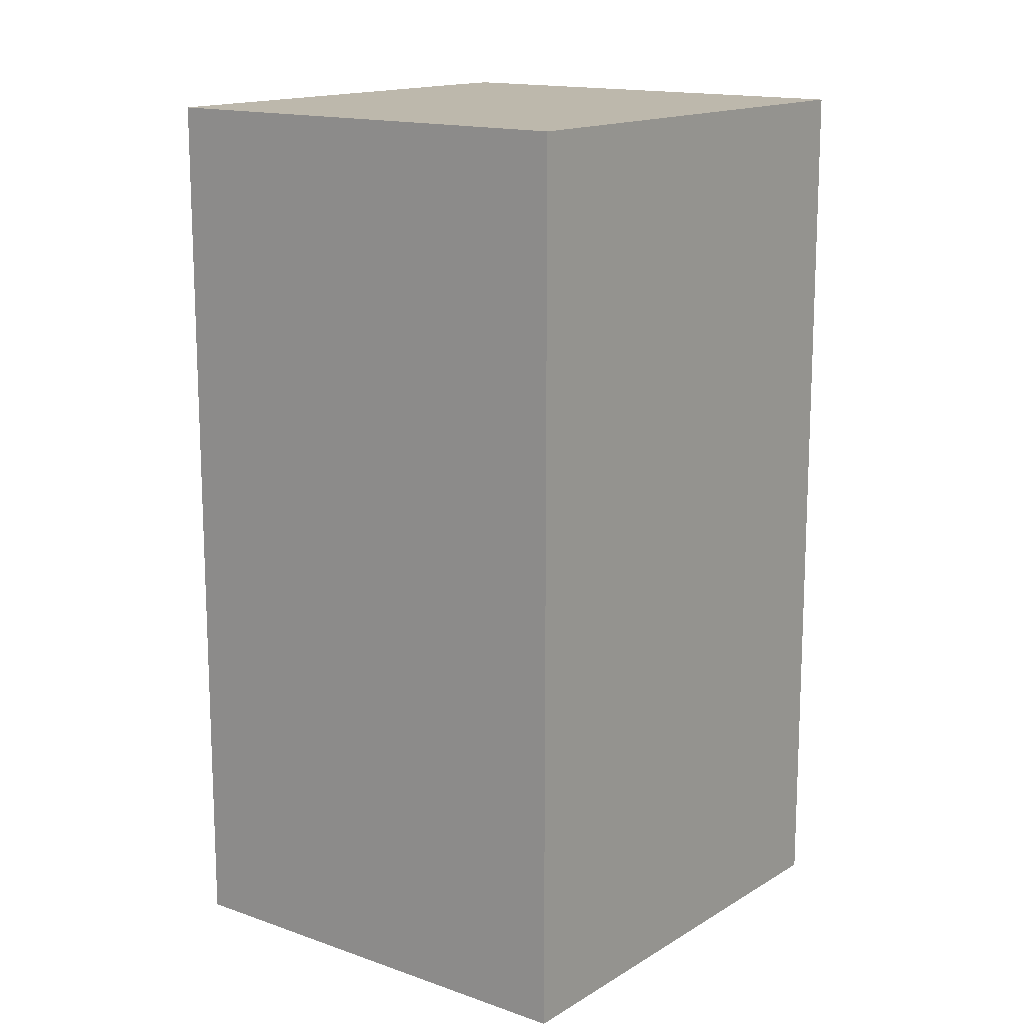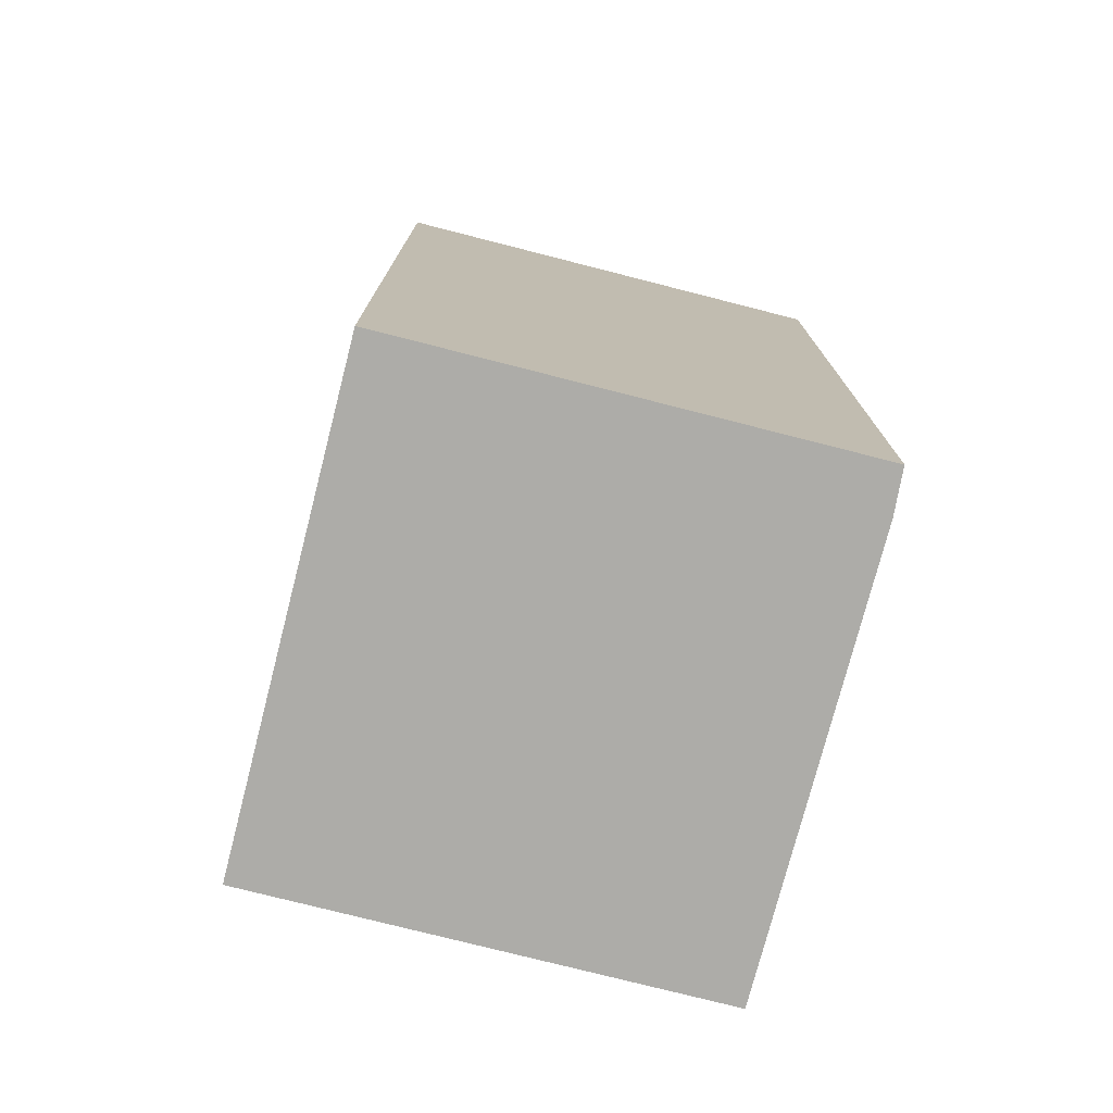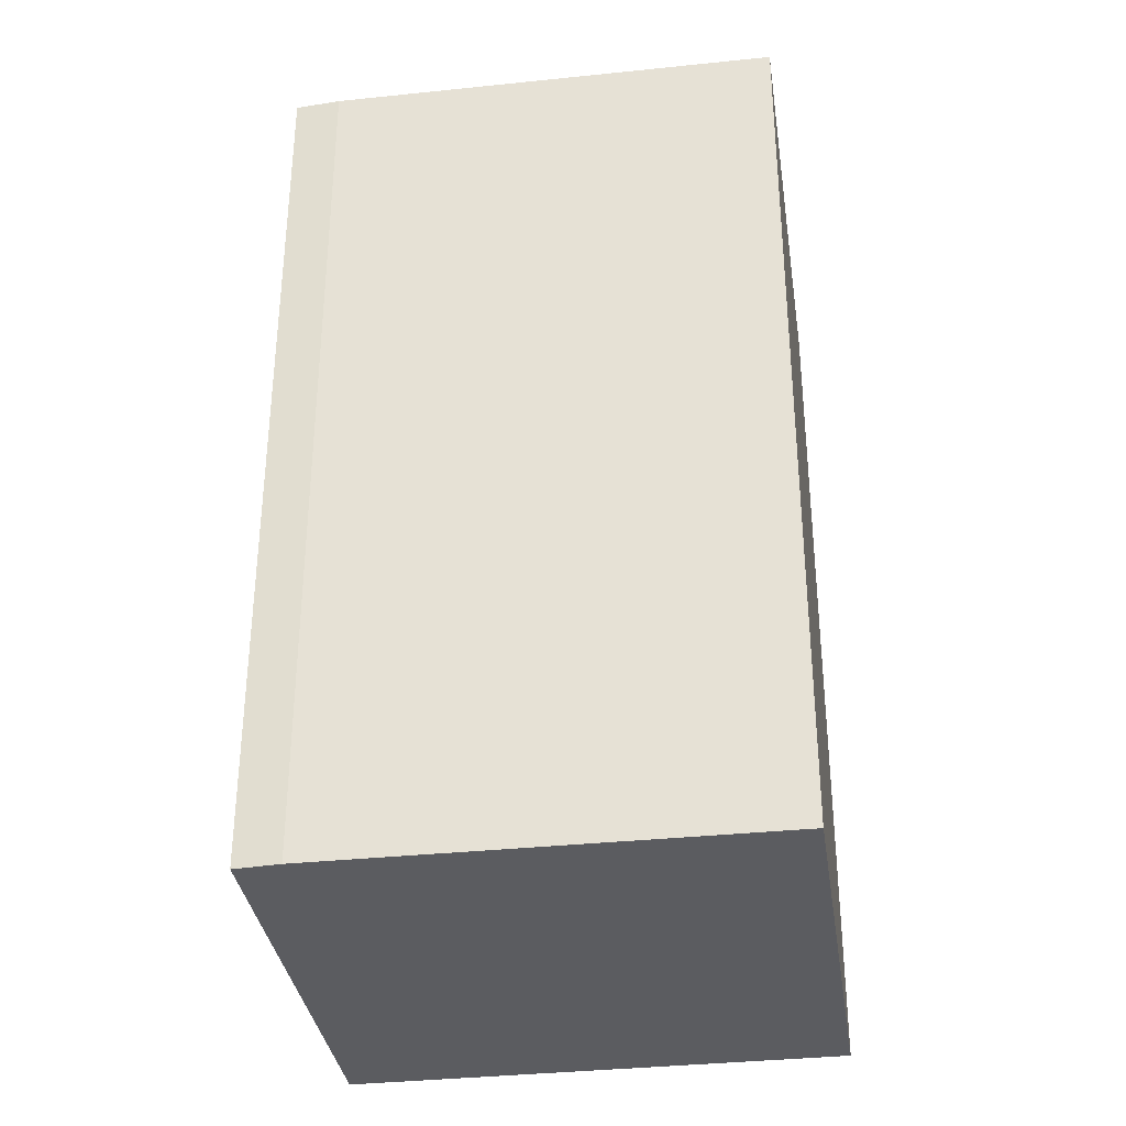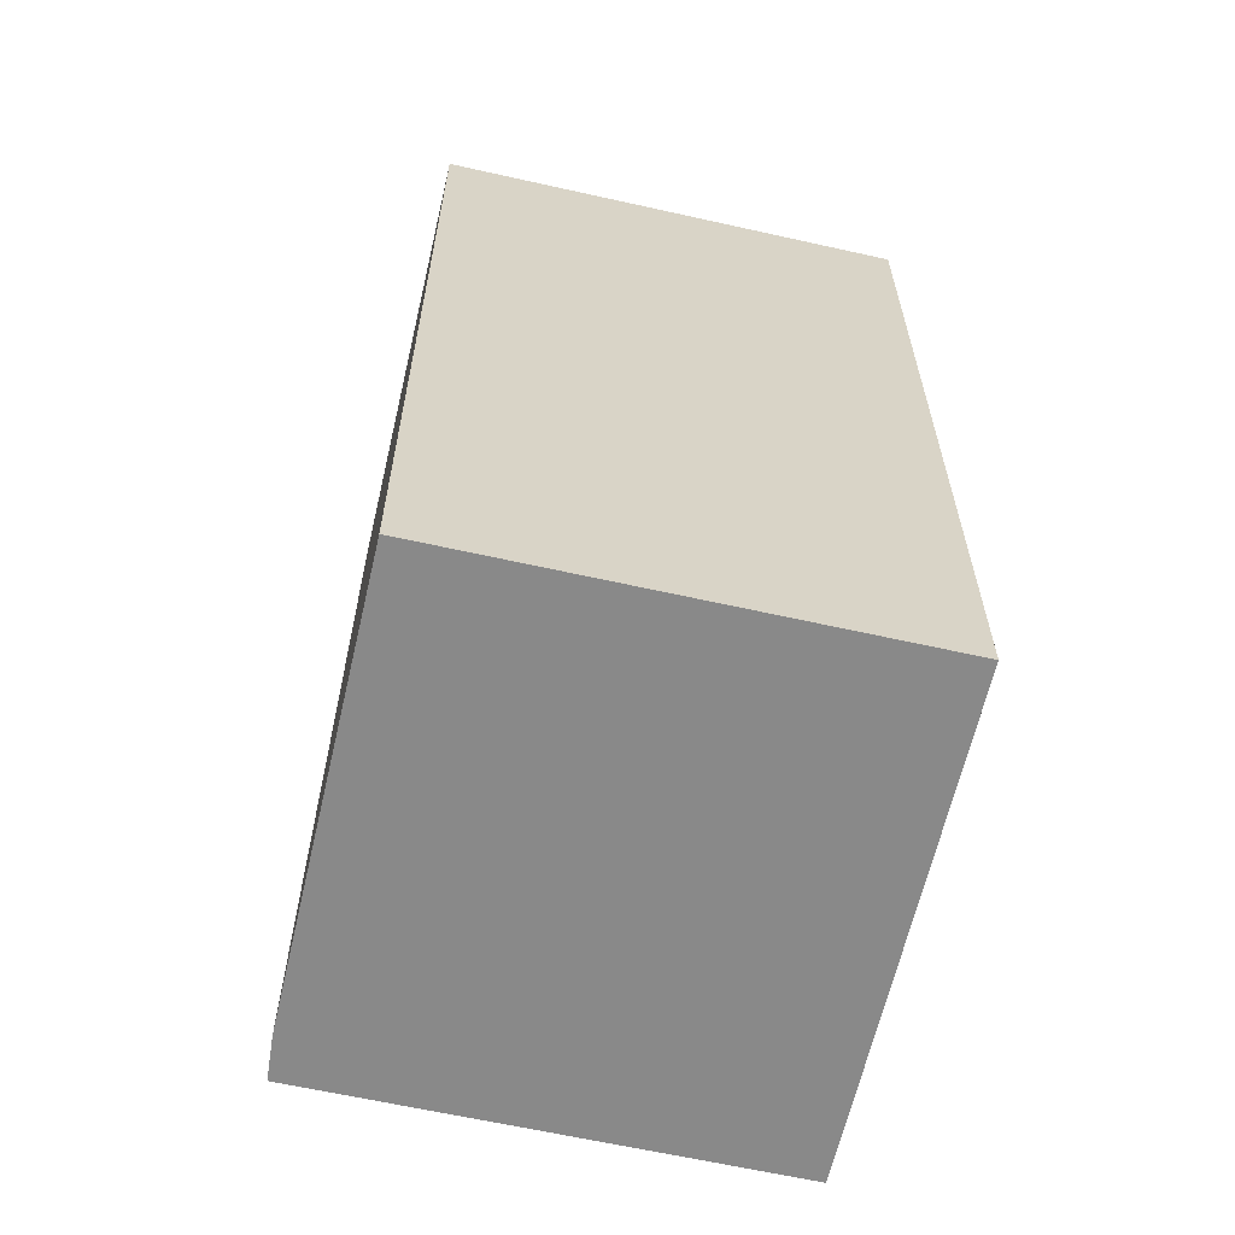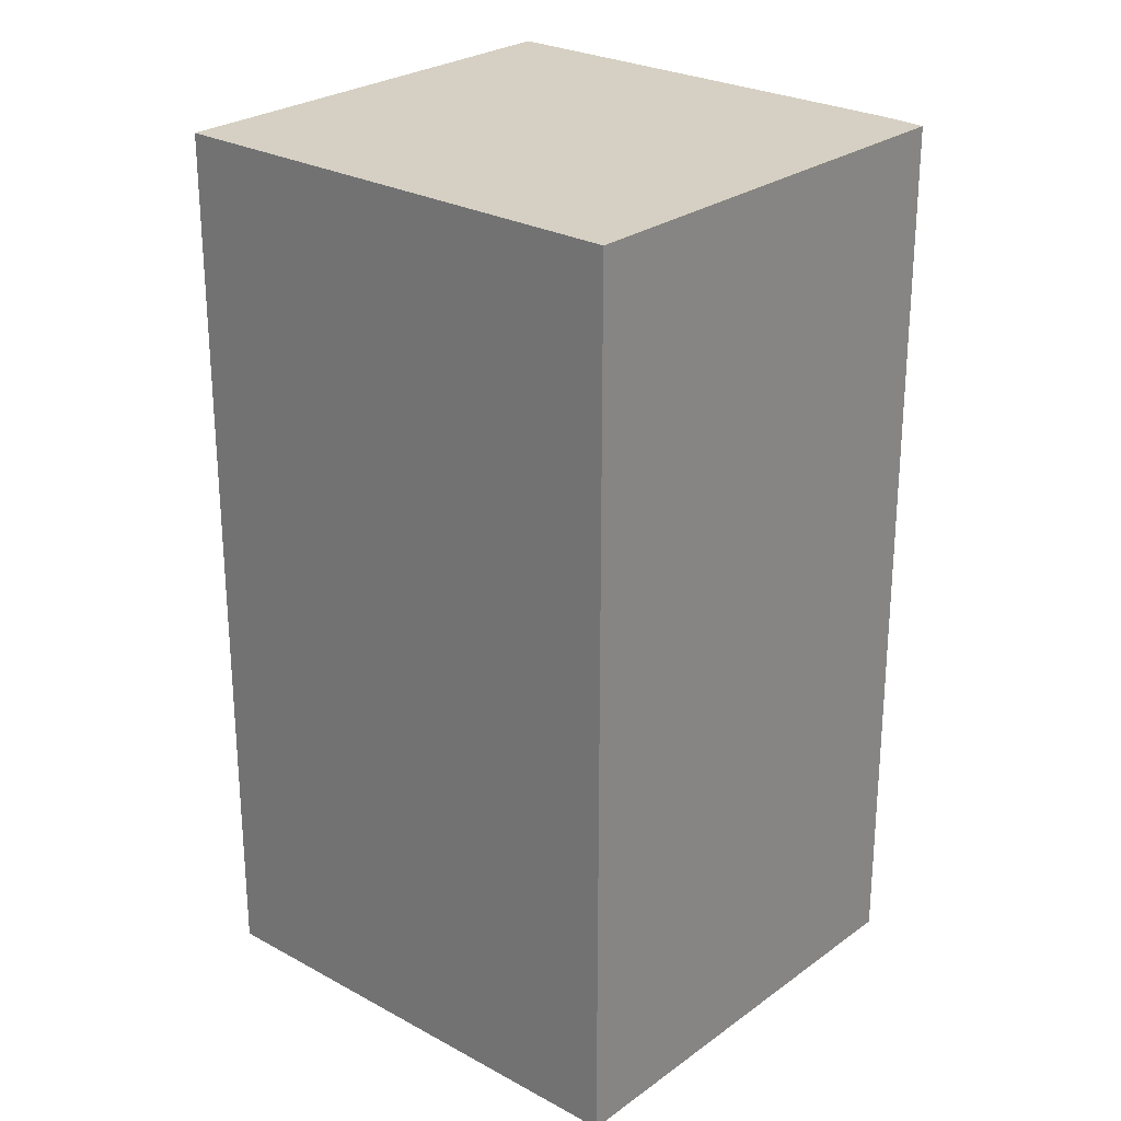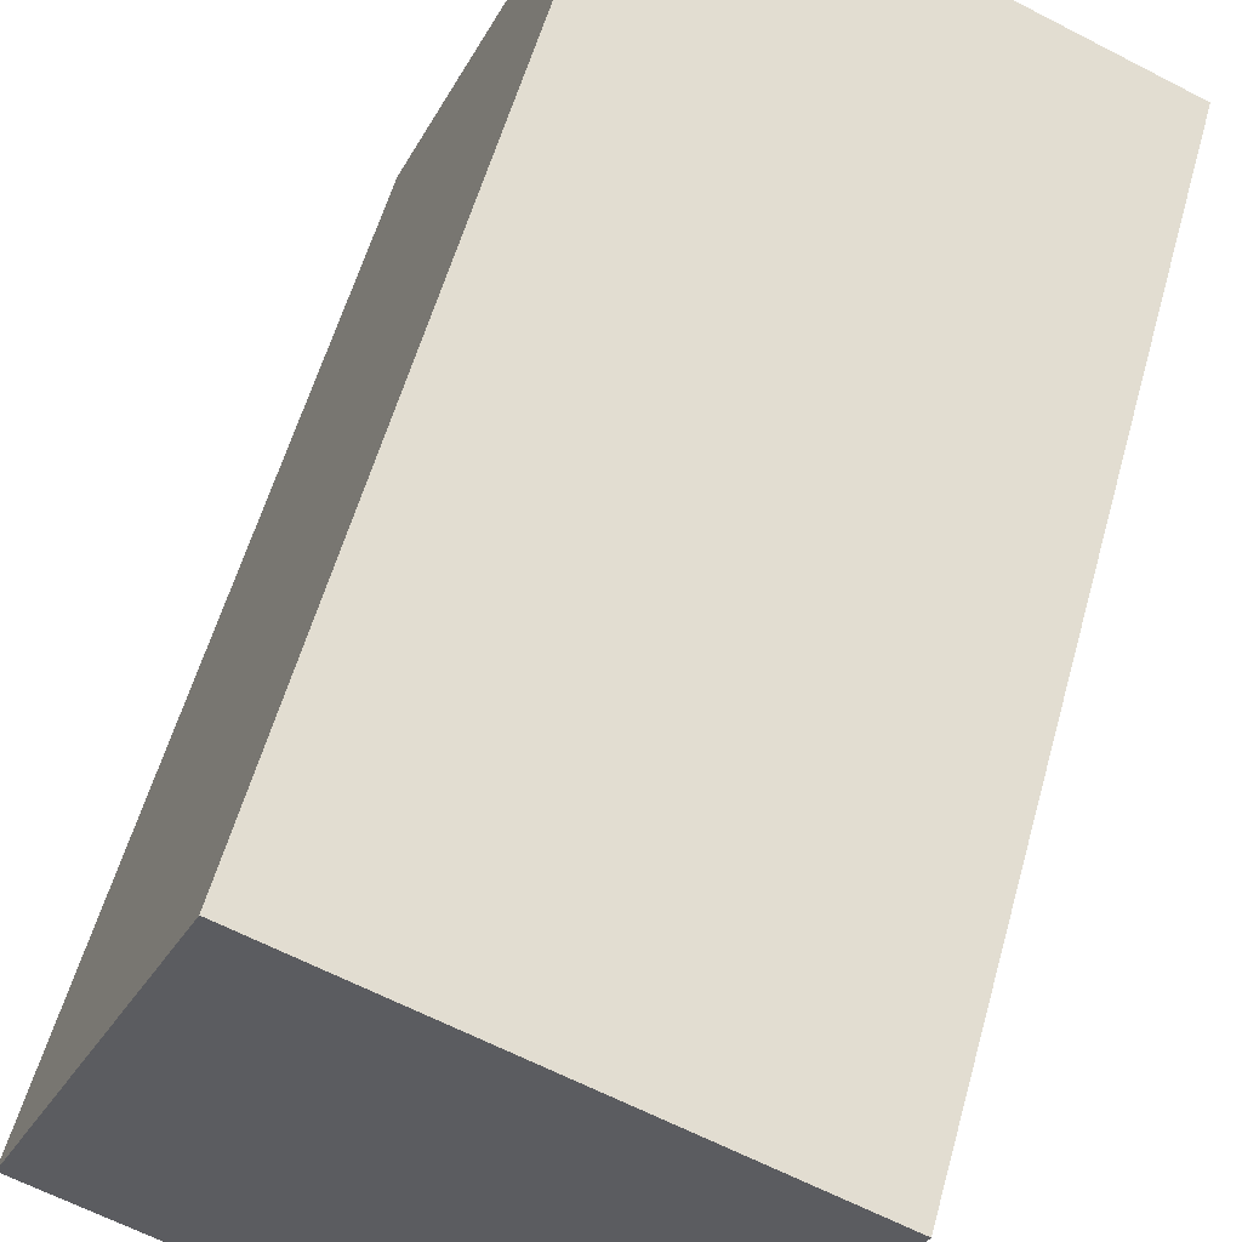
<metadata>
{"format":"obj","ext":"obj","renderer":"f3d","projection":"perspective","resolution":1024,"background":"white","views":[{"elev":14.8,"azim":-119.6,"up":"+Y"},{"elev":-76.7,"azim":8.5,"up":"+Y"},{"elev":-34.8,"azim":121.1,"up":"+Y"},{"elev":-63.2,"azim":-170.0,"up":"+Y"},{"elev":26.0,"azim":-26.1,"up":"+Y"},{"elev":57.1,"azim":15.5,"up":"+Z"}]}
</metadata>
<code>
v  0 12.71 7.78e-16
v  7.208 12.71 0.093
v  6.077 12.71 -2.552
v  8.594 12.71 3.334
v  8.803 12.71 3.947
v  2.732 12.71 6.5
v  0.039 12.71 0.093
v  8.803 -2.417e-16 3.947
v  8.594 -2.041e-16 3.334
v  7.208 -5.695e-18 0.093
v  6.077 1.563e-16 -2.552
v  0 0 0
v  2.732 -3.98e-16 6.5
v  0.039 -5.695e-18 0.093
g defaultobject
f 1 2 3
f 2 1 4
f 4 1 5
f 5 1 6
f 6 1 7
f 8 4 5
f 4 8 9
f 10 4 9
f 10 2 4
f 2 10 3
f 3 10 11
f 11 1 3
f 1 11 12
f 12 7 1
f 7 12 6
f 6 12 13
f 13 12 14
f 13 5 6
f 5 13 8
f 10 12 11
f 12 10 14
f 14 10 13
f 13 10 9
f 13 9 8

</code>
